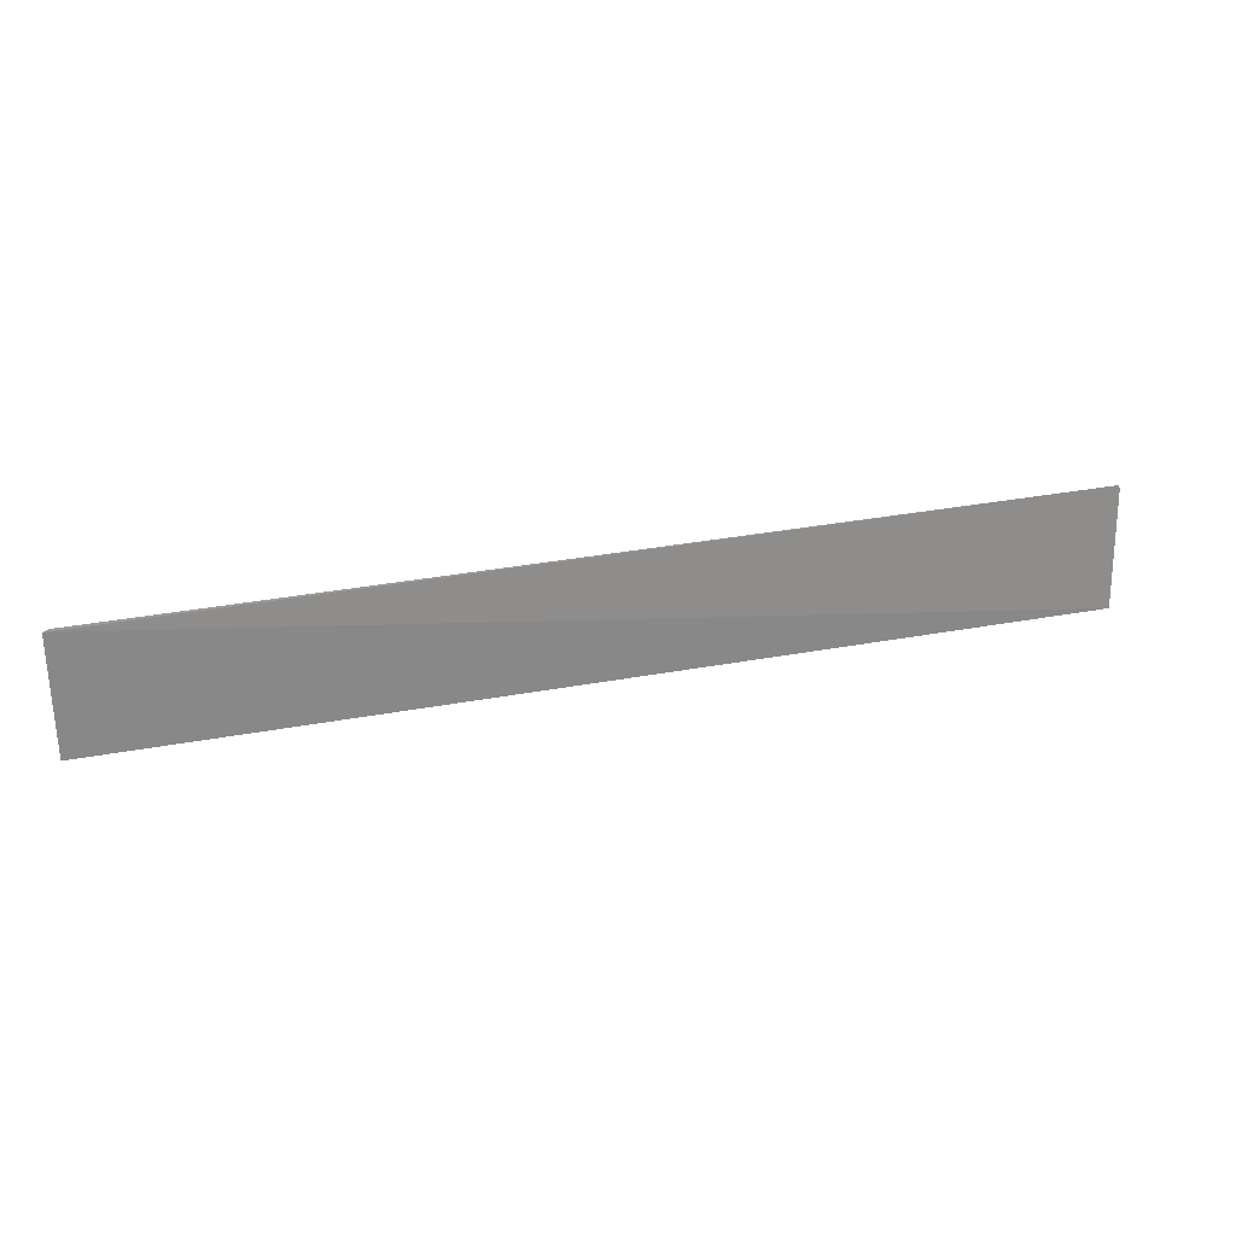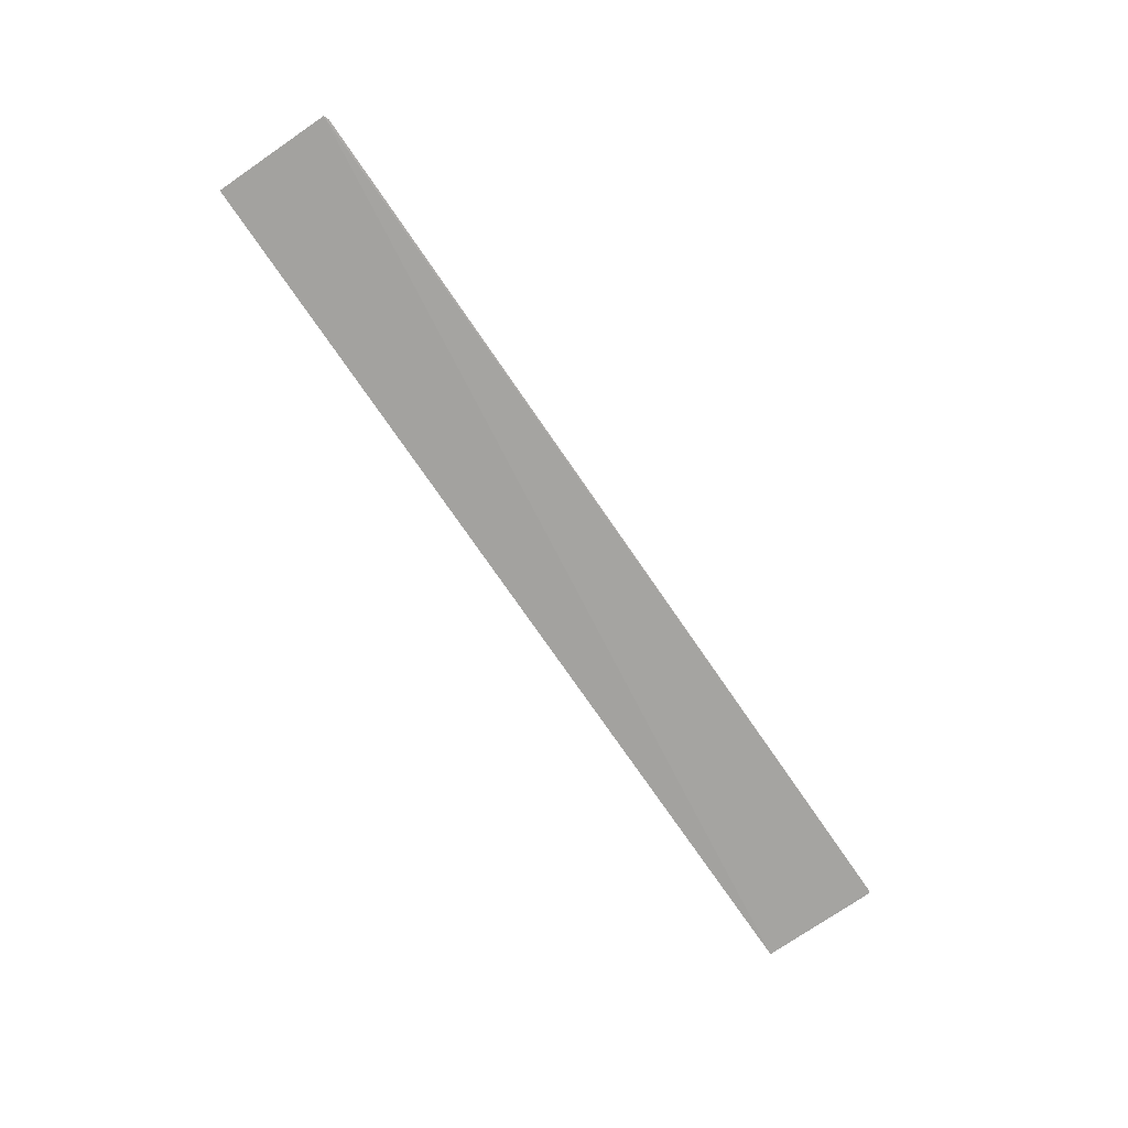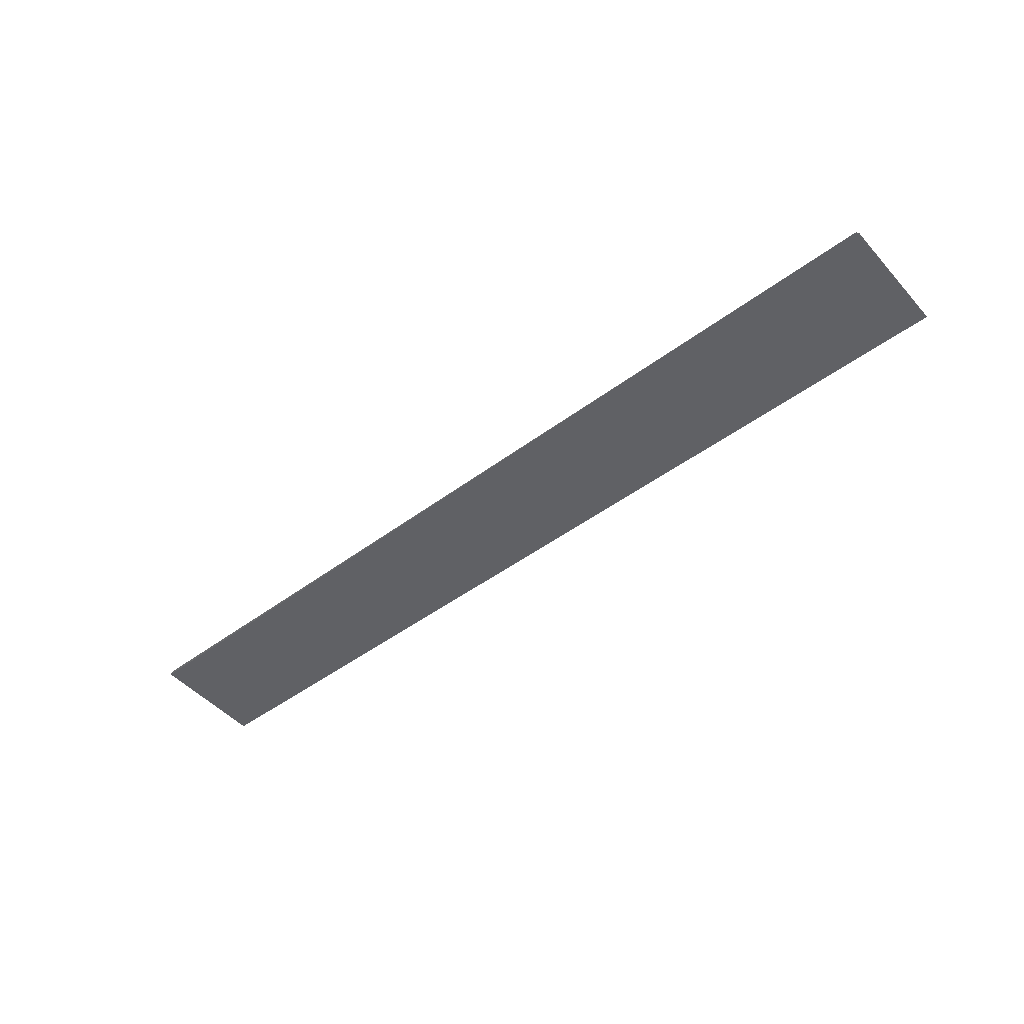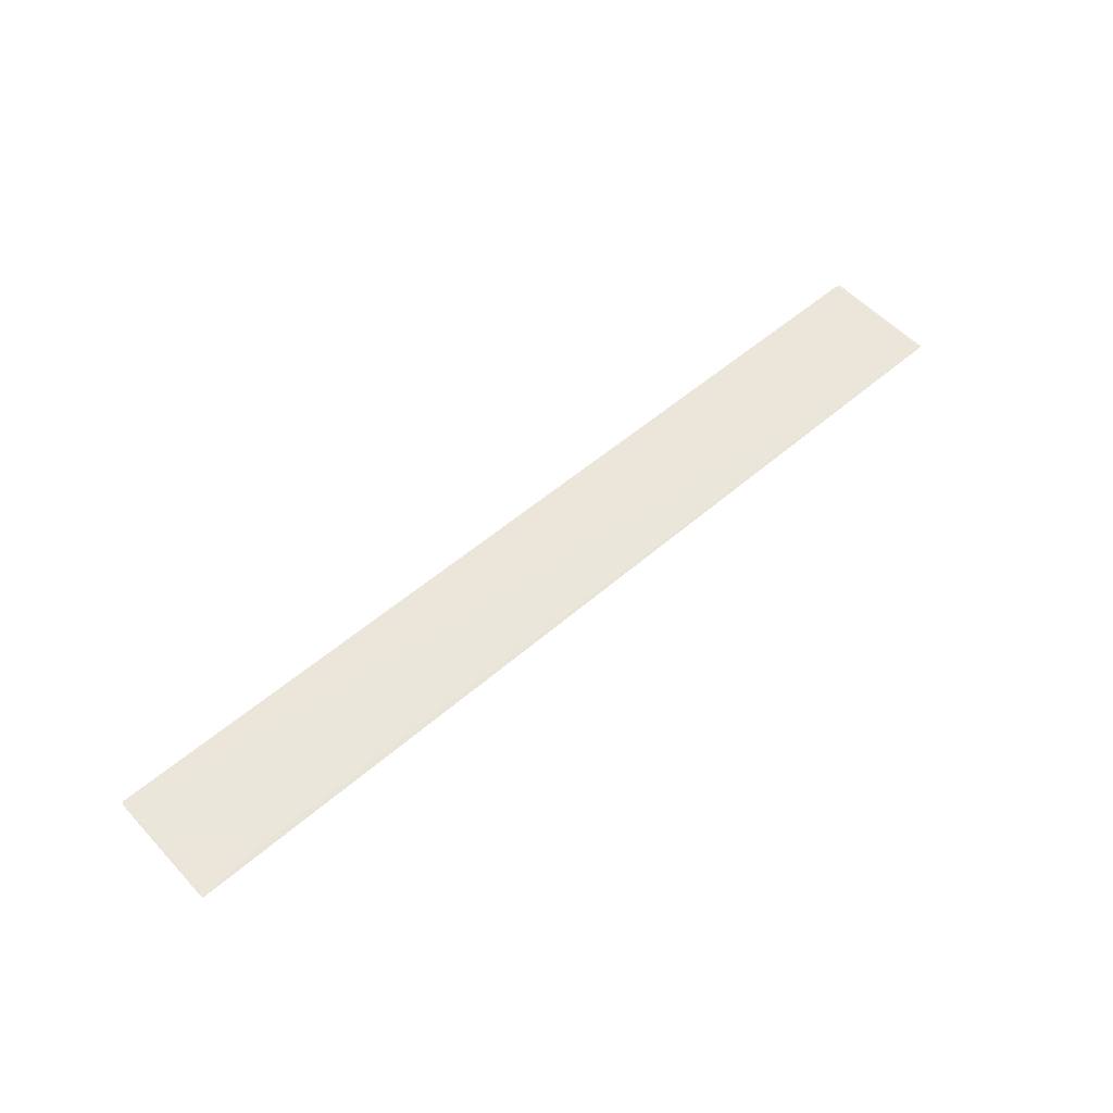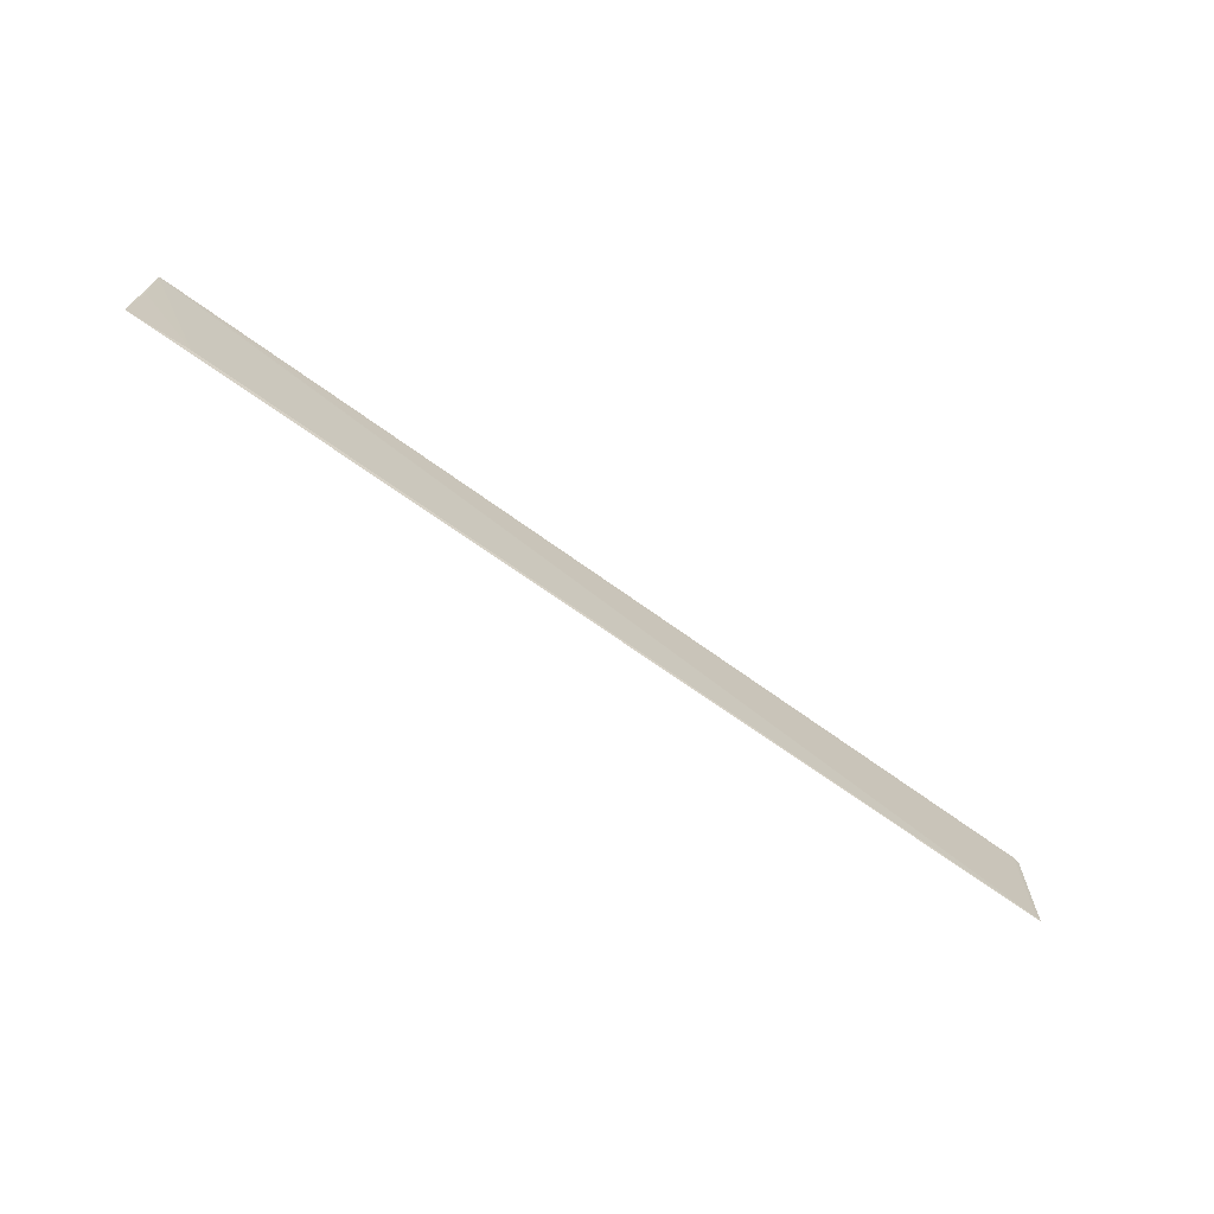
<metadata>
{"format":"obj","ext":"obj","renderer":"f3d","projection":"perspective","resolution":1024,"background":"white","views":[{"elev":27.9,"azim":162.9,"up":"+Y"},{"elev":-71.5,"azim":124.1,"up":"+Z"},{"elev":-48.0,"azim":-139.9,"up":"+Z"},{"elev":54.3,"azim":-42.3,"up":"+Z"},{"elev":-71.0,"azim":-35.8,"up":"+Y"}]}
</metadata>
<code>
v 0.1267 -0.007746 0.05626
v 0.1266 -0.01602 0.05612
v 0.06005 -0.01617 0.05564
v 0.06017 -0.007567 0.05605
v 0.1263 -0.007598 0.05628
v 0.06432 -0.01576 0.05574
v 0.1263 -0.0159 0.05613
v 0.06017 -0.01162 0.05587
v 0.06005 -0.007769 0.05604
f 1 2 3
f 1 3 4
f 5 2 1
f 5 1 4
f 6 3 2
f 7 5 4
f 7 2 5
f 7 6 2
f 8 3 6
f 9 4 3
f 9 3 8
f 9 8 6
f 9 7 4
f 9 6 7

</code>
